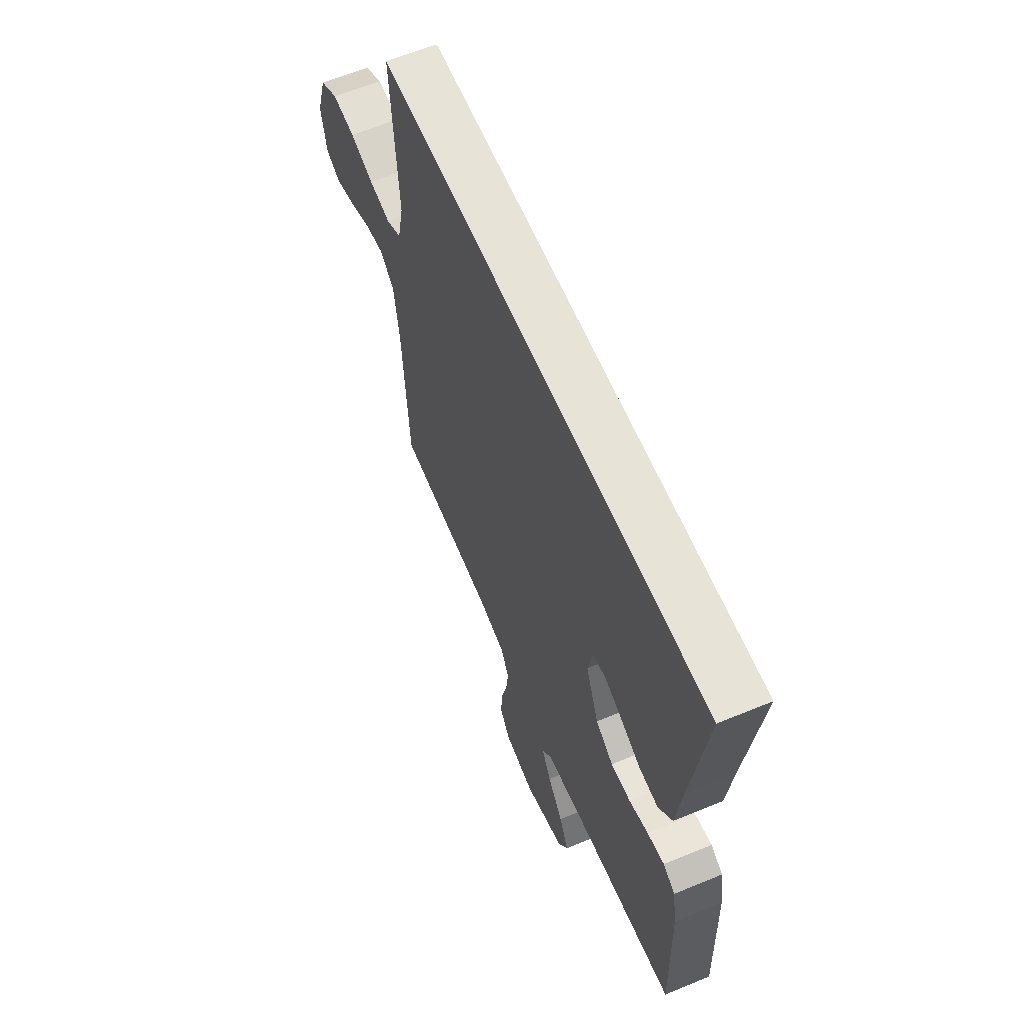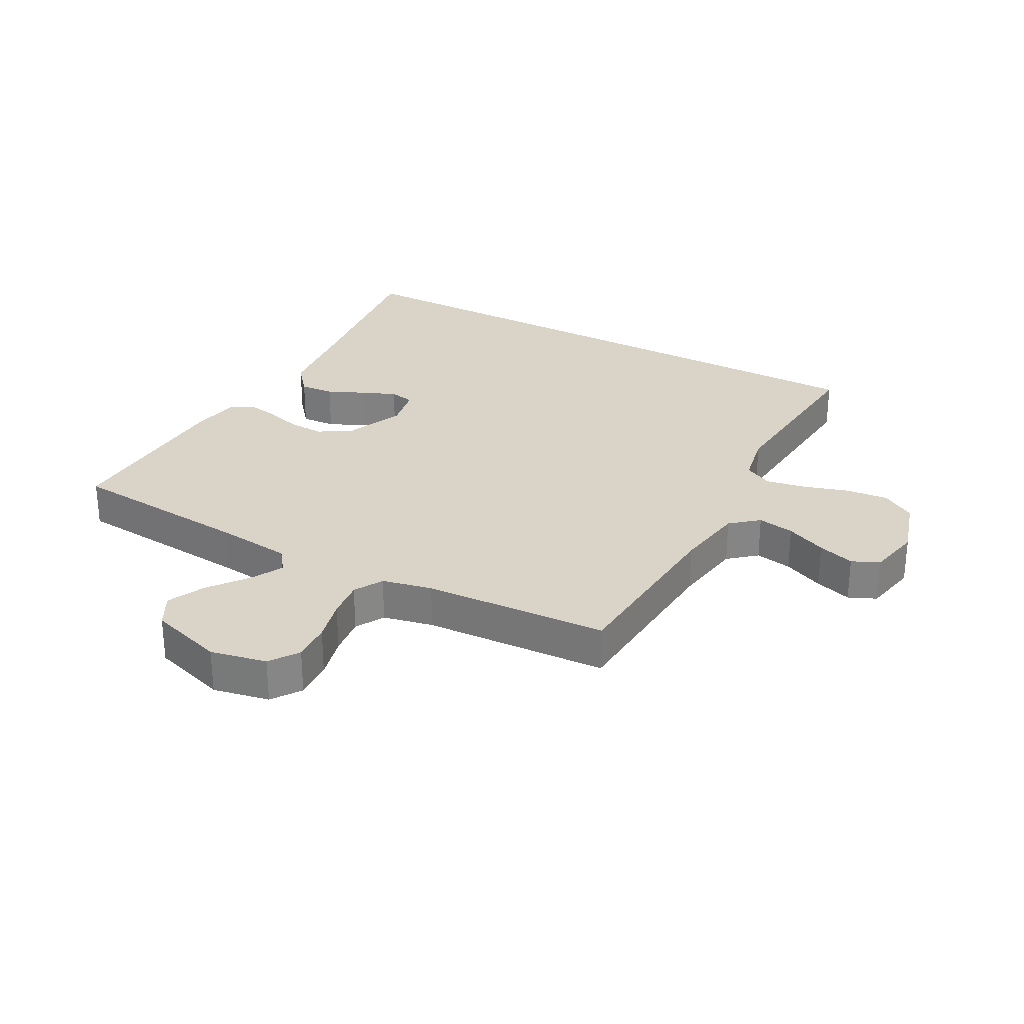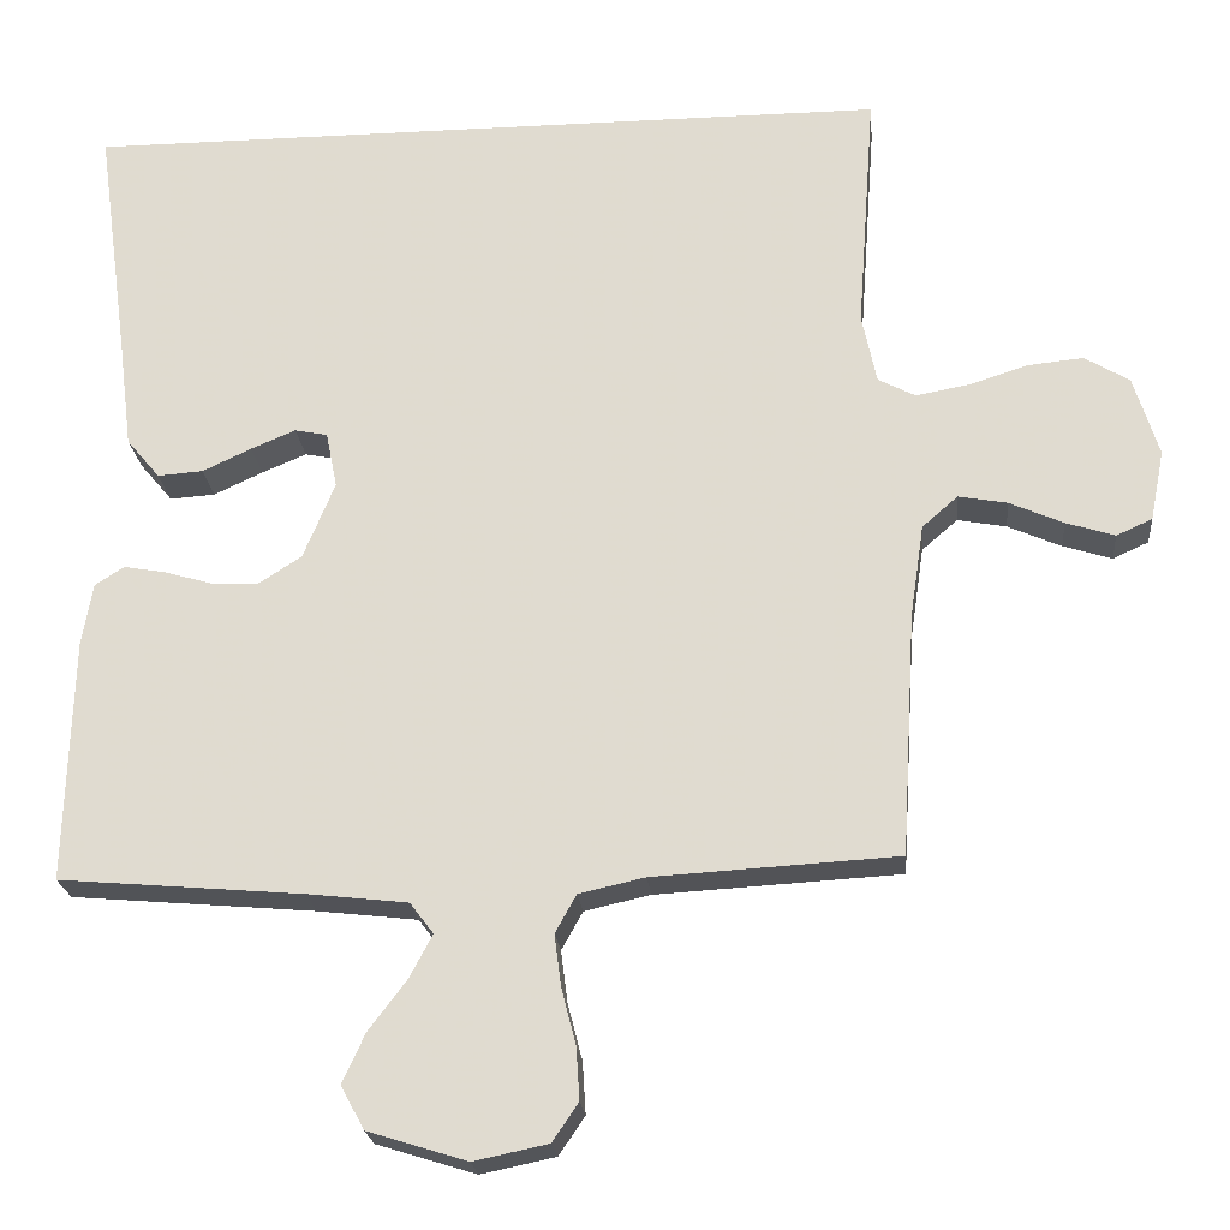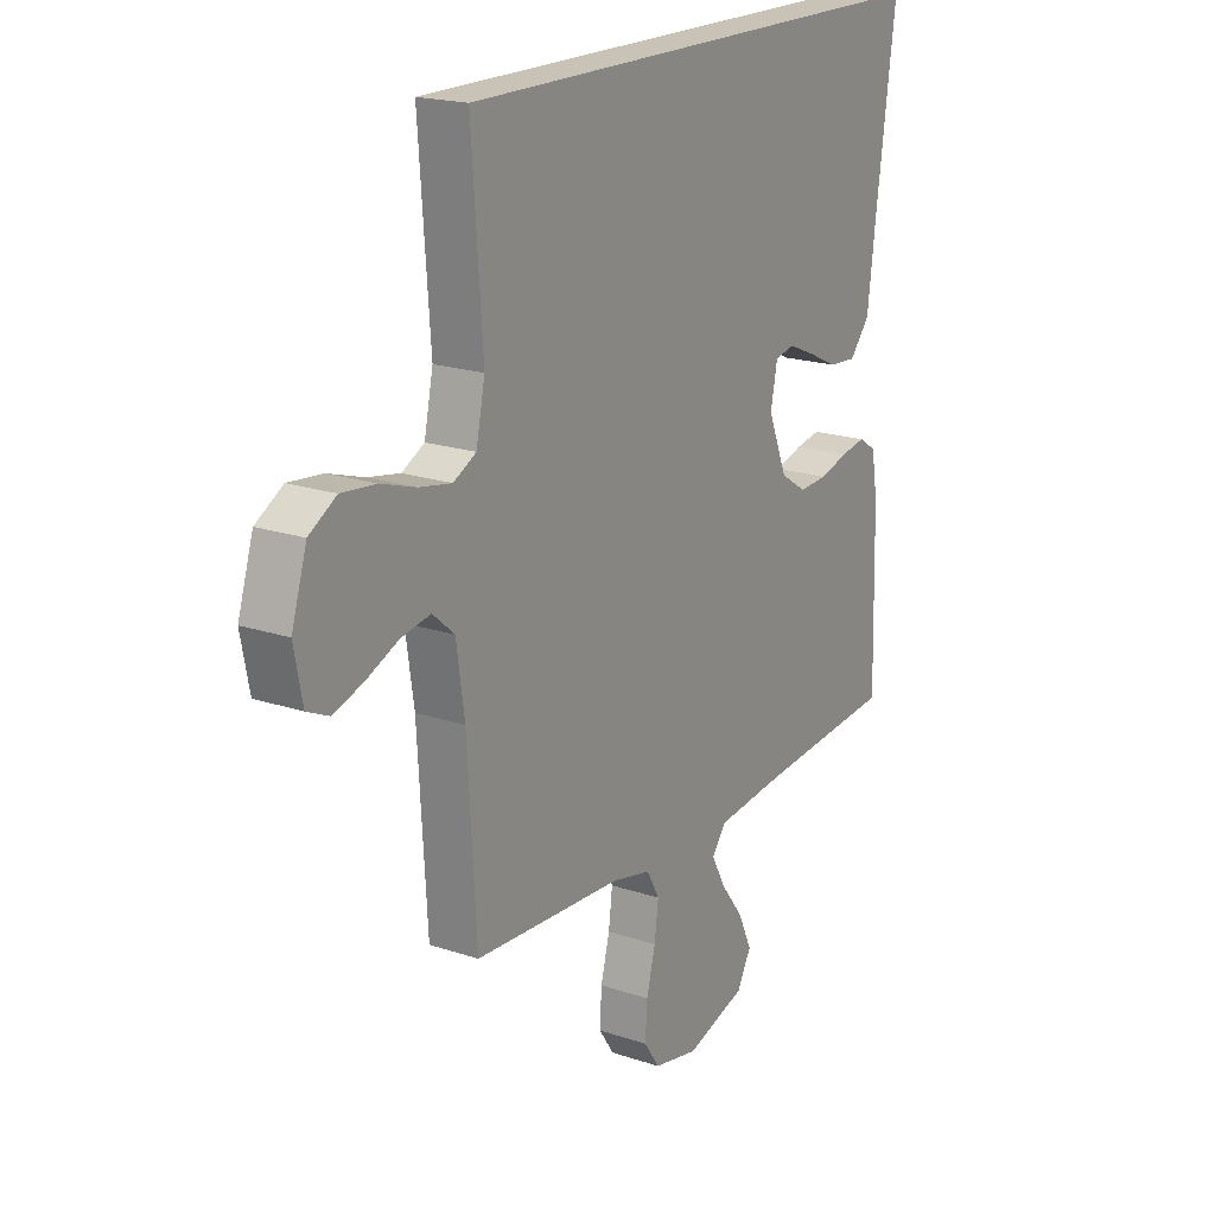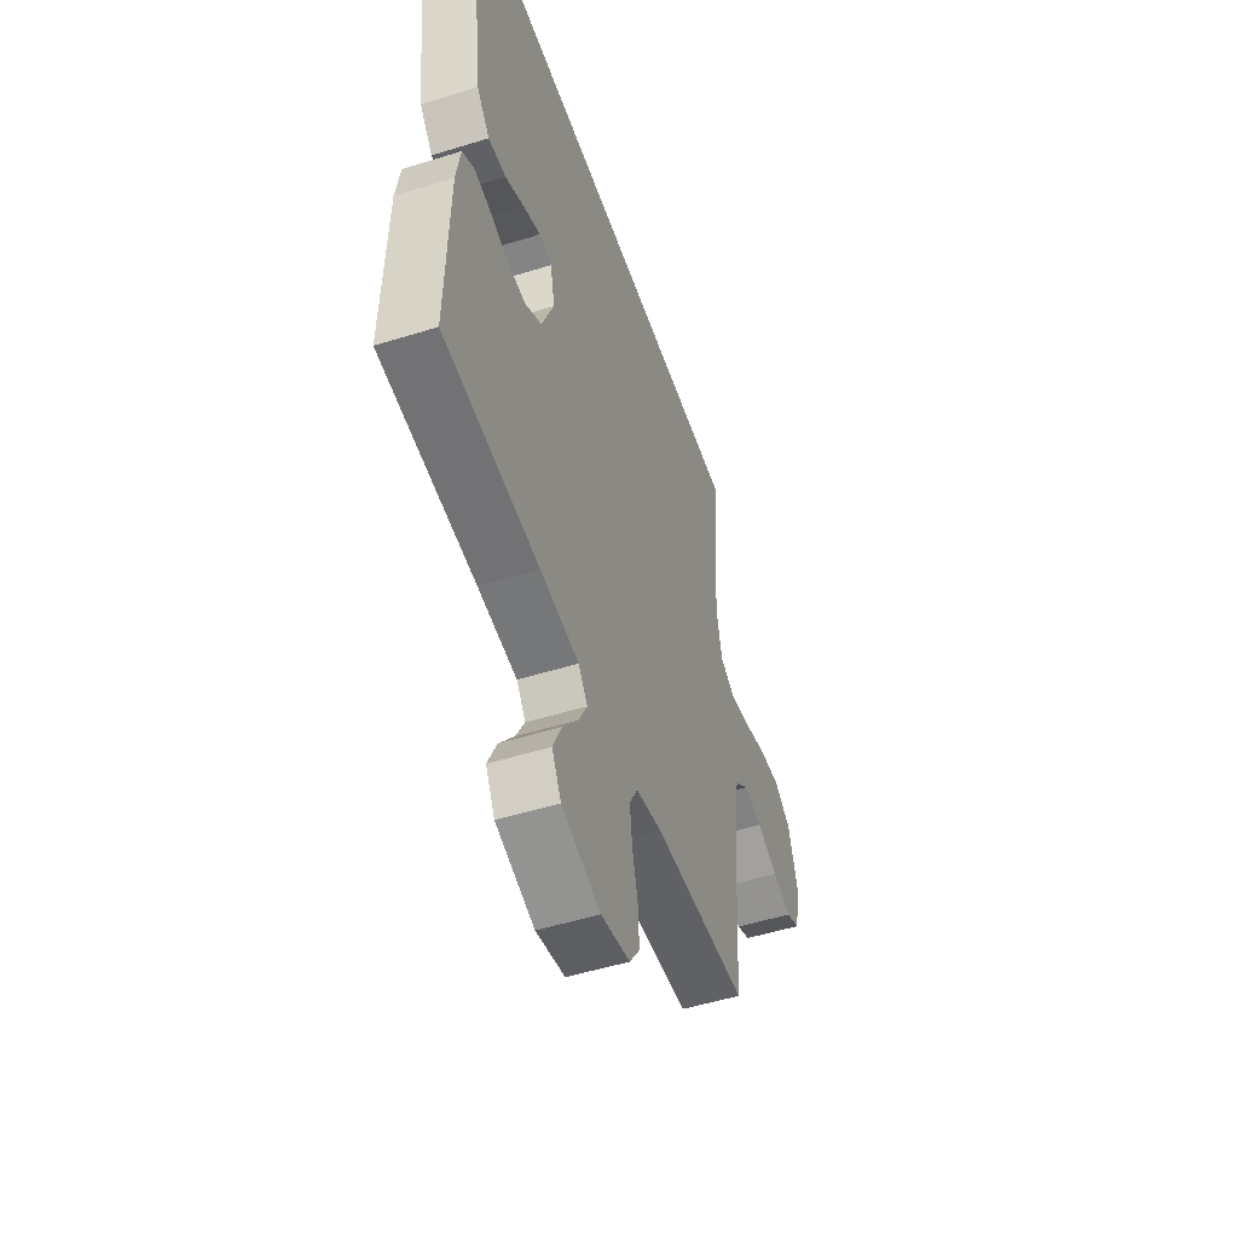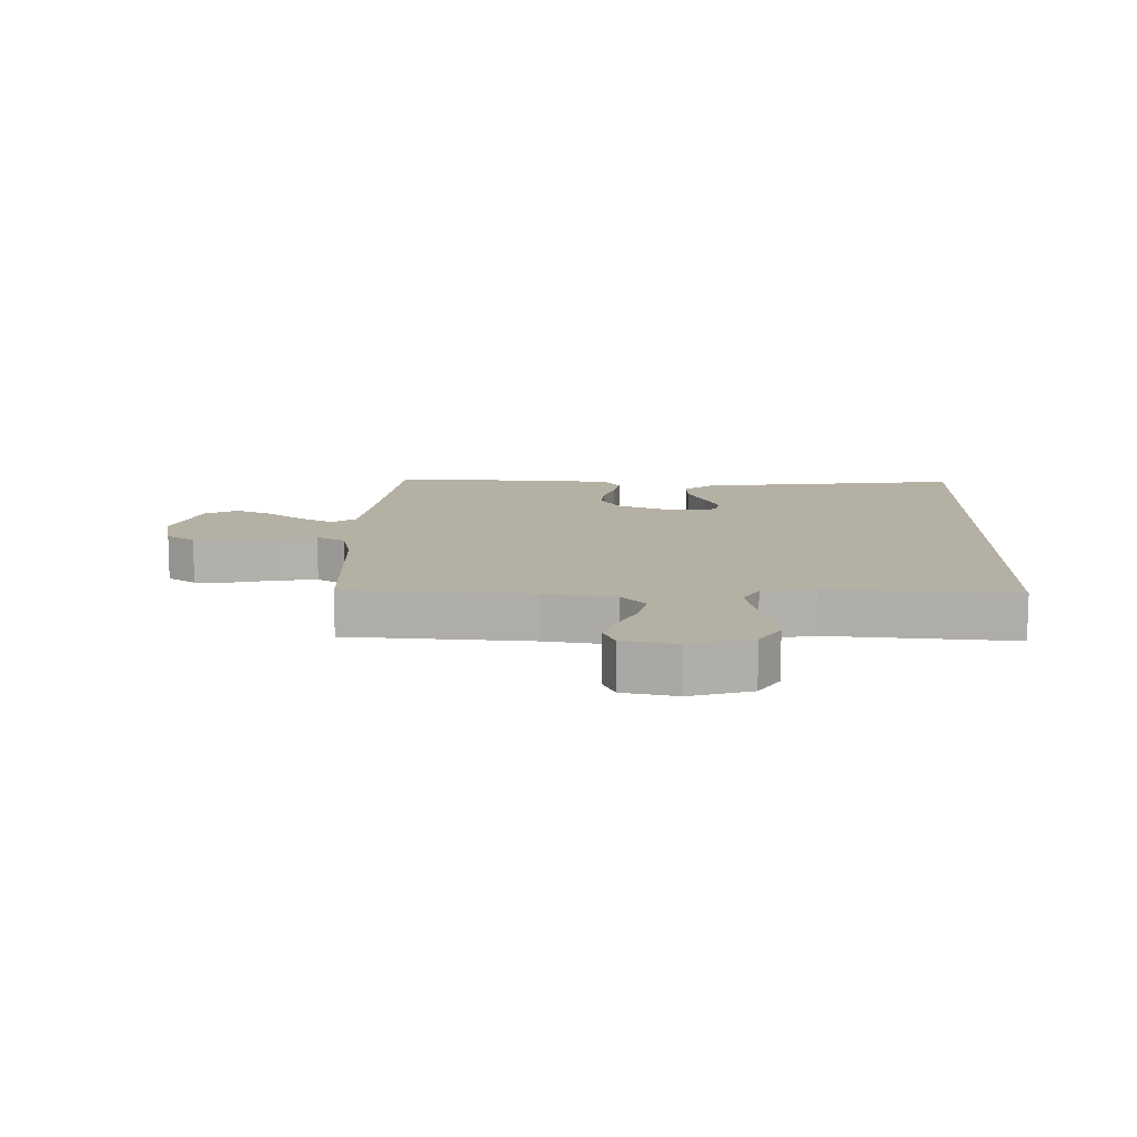
<metadata>
{"format":"obj","ext":"obj","renderer":"f3d","projection":"perspective","resolution":1024,"background":"white","views":[{"elev":61.7,"azim":67.2,"up":"+Z"},{"elev":28.7,"azim":-151.2,"up":"+Y"},{"elev":-22.3,"azim":-174.7,"up":"+Z"},{"elev":19.4,"azim":-57.9,"up":"+Z"},{"elev":-51.1,"azim":108.7,"up":"+Z"},{"elev":11.4,"azim":-88.0,"up":"+Y"}]}
</metadata>
<code>
v 0.5 0.07 -0.5
v 0.2 0.07 -0.526
v 0.077 0.07 -0.54
v 0.048 0.07 -0.578
v 0.076 0.07 -0.631
v 0.123 0.07 -0.693
v 0.151 0.07 -0.754
v 0.122 0.07 -0.807
v 0 0.07 -0.845
v -0.091 0.07 -0.826
v -0.123 0.07 -0.779
v -0.119 0.07 -0.715
v -0.101 0.07 -0.645
v -0.093 0.07 -0.582
v -0.119 0.07 -0.535
v -0.2 0.07 -0.517
v -0.5 0.07 -0.5
v -0.518 0.07 -0.2
v -0.535 0.07 -0.086
v -0.579 0.07 -0.048
v -0.639 0.07 -0.059
v -0.705 0.07 -0.088
v -0.765 0.07 -0.107
v -0.809 0.07 -0.087
v -0.826 0.07 0
v -0.795 0.07 0.099
v -0.74 0.07 0.132
v -0.671 0.07 0.125
v -0.599 0.07 0.102
v -0.534 0.07 0.09
v -0.488 0.07 0.114
v -0.47 0.07 0.2
v -0.492 0.07 0.5
v 0.506 0.07 0.5
v 0.465 0.07 0.2
v 0.449 0.07 0.071
v 0.408 0.07 0.022
v 0.352 0.07 0.026
v 0.292 0.07 0.054
v 0.237 0.07 0.077
v 0.197 0.07 0.069
v 0.183 0.07 0
v 0.222 0.07 -0.095
v 0.275 0.07 -0.129
v 0.334 0.07 -0.126
v 0.392 0.07 -0.109
v 0.443 0.07 -0.1
v 0.479 0.07 -0.123
v 0.492 0.07 -0.2
v 0.5 0 -0.5
v 0.2 0 -0.526
v 0.077 0 -0.54
v 0.048 0 -0.578
v 0.076 0 -0.631
v 0.123 0 -0.693
v 0.151 0 -0.754
v 0.122 0 -0.807
v 0 0 -0.845
v -0.091 0 -0.826
v -0.123 0 -0.779
v -0.119 0 -0.715
v -0.101 0 -0.645
v -0.093 0 -0.582
v -0.119 0 -0.535
v -0.2 0 -0.517
v -0.5 0 -0.5
v -0.518 0 -0.2
v -0.535 0 -0.086
v -0.579 0 -0.048
v -0.639 0 -0.059
v -0.705 0 -0.088
v -0.765 0 -0.107
v -0.809 0 -0.087
v -0.826 0 0
v -0.795 0 0.099
v -0.74 0 0.132
v -0.671 0 0.125
v -0.599 0 0.102
v -0.534 0 0.09
v -0.488 0 0.114
v -0.47 0 0.2
v -0.492 0 0.5
v 0.506 0 0.5
v 0.465 0 0.2
v 0.449 0 0.071
v 0.408 0 0.022
v 0.352 0 0.026
v 0.292 0 0.054
v 0.237 0 0.077
v 0.197 0 0.069
v 0.183 0 0
v 0.222 0 -0.095
v 0.275 0 -0.129
v 0.334 0 -0.126
v 0.392 0 -0.109
v 0.443 0 -0.1
v 0.479 0 -0.123
v 0.492 0 -0.2
f 49 1 2
f 48 49 2
f 47 48 2
f 46 47 2
f 45 46 2
f 44 45 2 3
f 43 44 3 4
f 42 43 4
f 41 42 4
f 37 38 39
f 36 37 39
f 35 36 39
f 35 39 40
f 35 40 41
f 34 35 41
f 33 34 41
f 32 33 41
f 27 28 29
f 26 27 29
f 25 26 29
f 24 25 29
f 23 24 29
f 22 23 29
f 21 22 29
f 20 21 29 30
f 19 20 30 31
f 16 17 18
f 18 19 31
f 16 18 31
f 15 16 31
f 11 12 13
f 10 11 13
f 9 10 13
f 8 9 13
f 7 8 13
f 6 7 13
f 5 6 13
f 4 5 13 14
f 32 41 4
f 31 32 4
f 15 31 4
f 4 14 15
f 51 50 98
f 51 98 97
f 51 97 96
f 51 96 95
f 51 95 94
f 52 51 94 93
f 53 52 93 92
f 53 92 91
f 53 91 90
f 88 87 86
f 88 86 85
f 88 85 84
f 89 88 84
f 90 89 84
f 90 84 83
f 90 83 82
f 90 82 81
f 78 77 76
f 78 76 75
f 78 75 74
f 78 74 73
f 78 73 72
f 78 72 71
f 78 71 70
f 79 78 70 69
f 80 79 69 68
f 67 66 65
f 80 68 67
f 80 67 65
f 80 65 64
f 62 61 60
f 62 60 59
f 62 59 58
f 62 58 57
f 62 57 56
f 62 56 55
f 62 55 54
f 63 62 54 53
f 53 90 81
f 53 81 80
f 53 80 64
f 64 63 53
f 1 50 51 2
f 2 51 52 3
f 3 52 53 4
f 4 53 54 5
f 5 54 55 6
f 6 55 56 7
f 7 56 57 8
f 8 57 58 9
f 9 58 59 10
f 10 59 60 11
f 11 60 61 12
f 12 61 62 13
f 13 62 63 14
f 14 63 64 15
f 15 64 65 16
f 16 65 66 17
f 17 66 67 18
f 18 67 68 19
f 19 68 69 20
f 20 69 70 21
f 21 70 71 22
f 22 71 72 23
f 23 72 73 24
f 24 73 74 25
f 25 74 75 26
f 26 75 76 27
f 27 76 77 28
f 28 77 78 29
f 29 78 79 30
f 30 79 80 31
f 31 80 81 32
f 32 81 82 33
f 33 82 83 34
f 34 83 84 35
f 35 84 85 36
f 36 85 86 37
f 37 86 87 38
f 38 87 88 39
f 39 88 89 40
f 40 89 90 41
f 41 90 91 42
f 42 91 92 43
f 43 92 93 44
f 44 93 94 45
f 45 94 95 46
f 46 95 96 47
f 47 96 97 48
f 48 97 98 49
f 49 98 50 1

</code>
